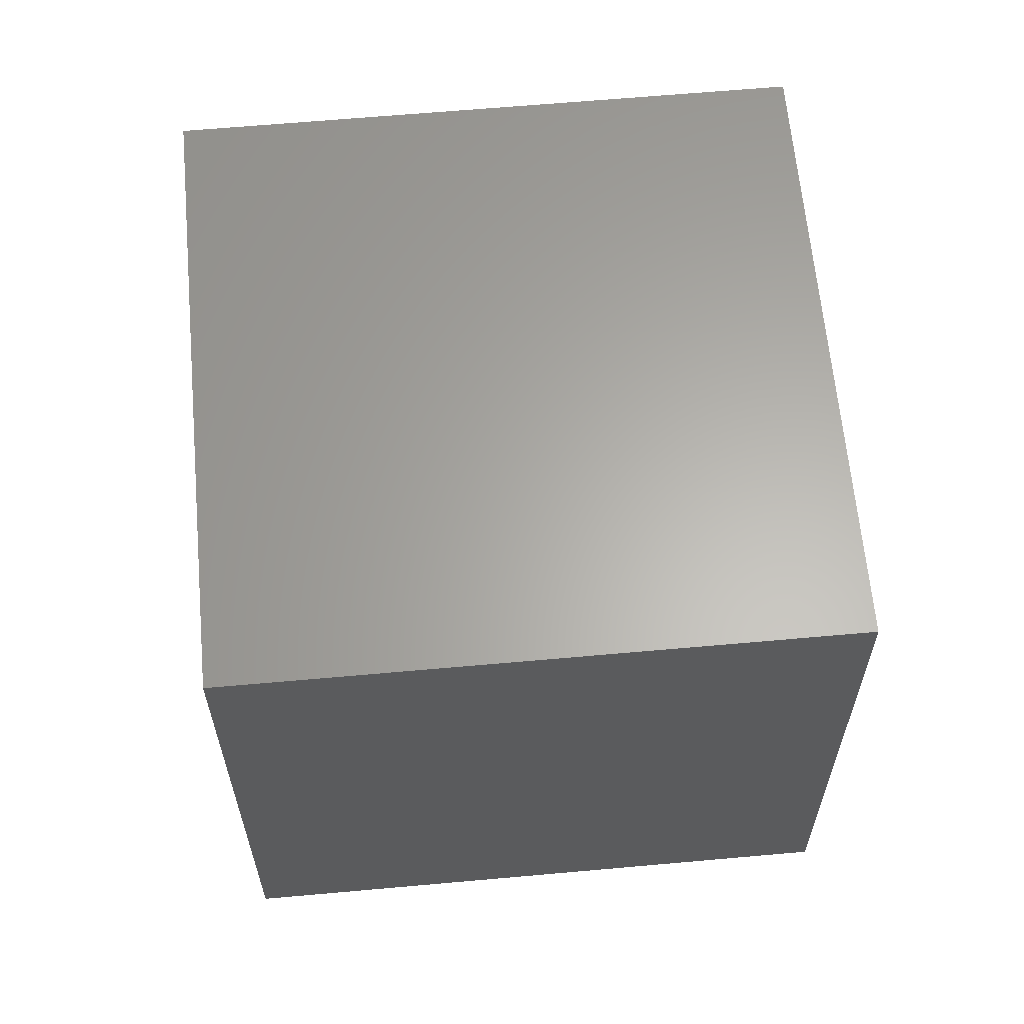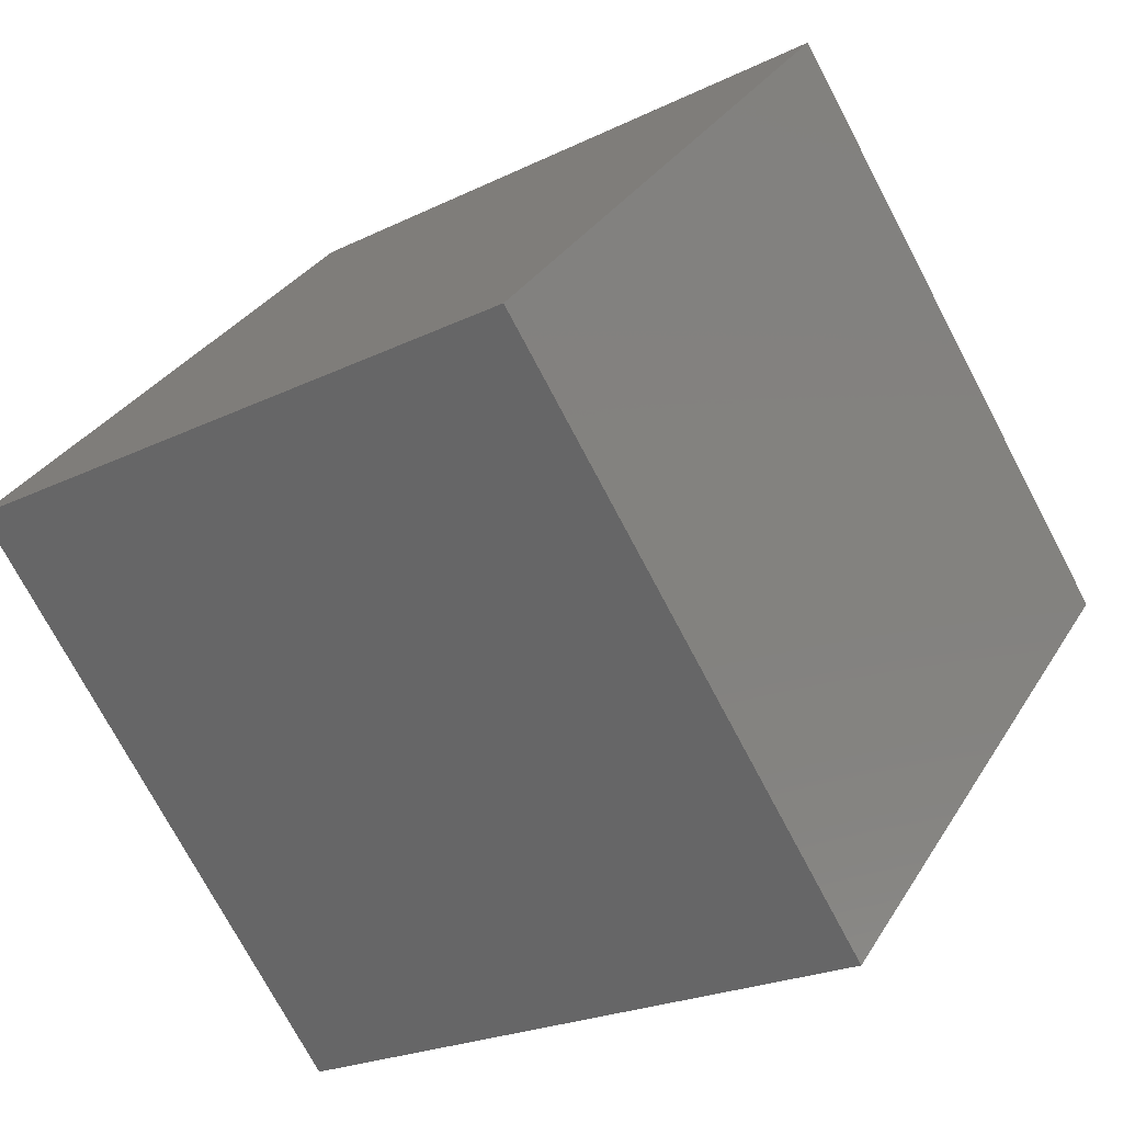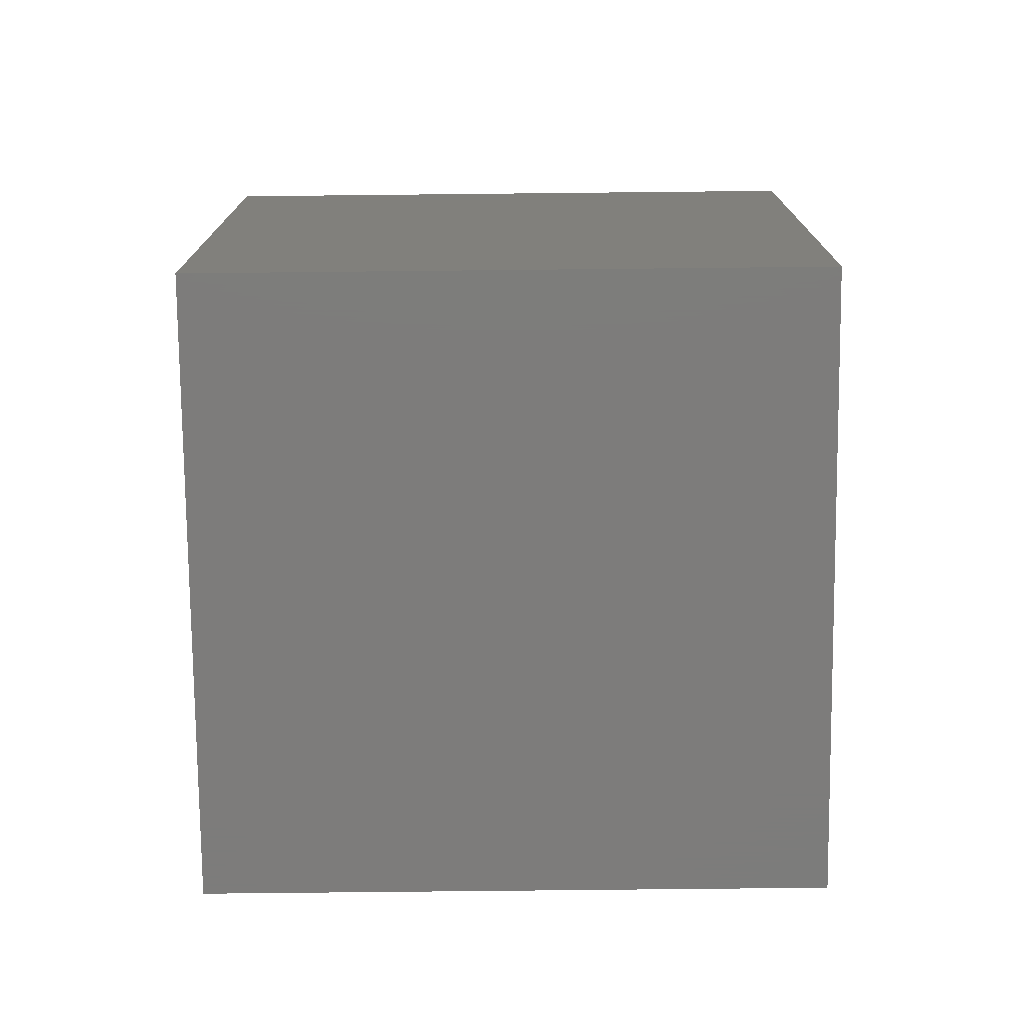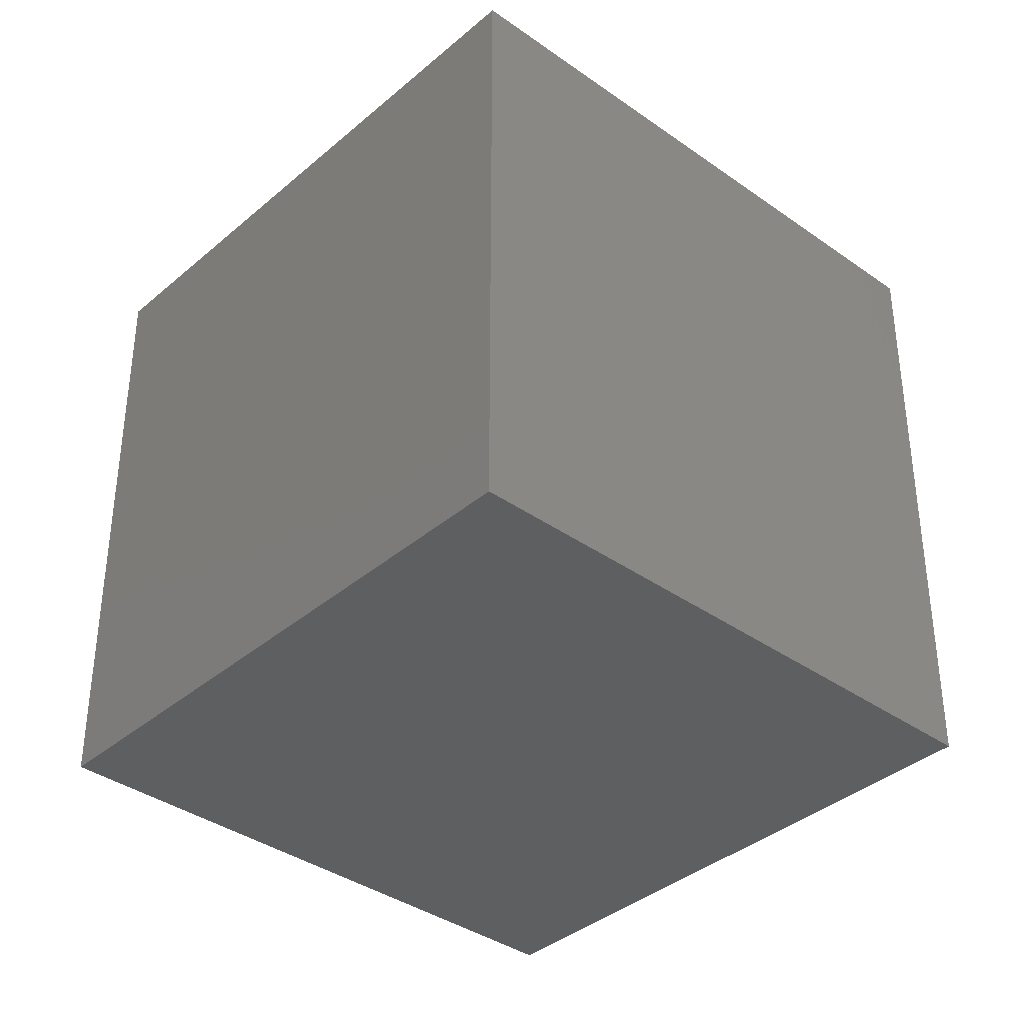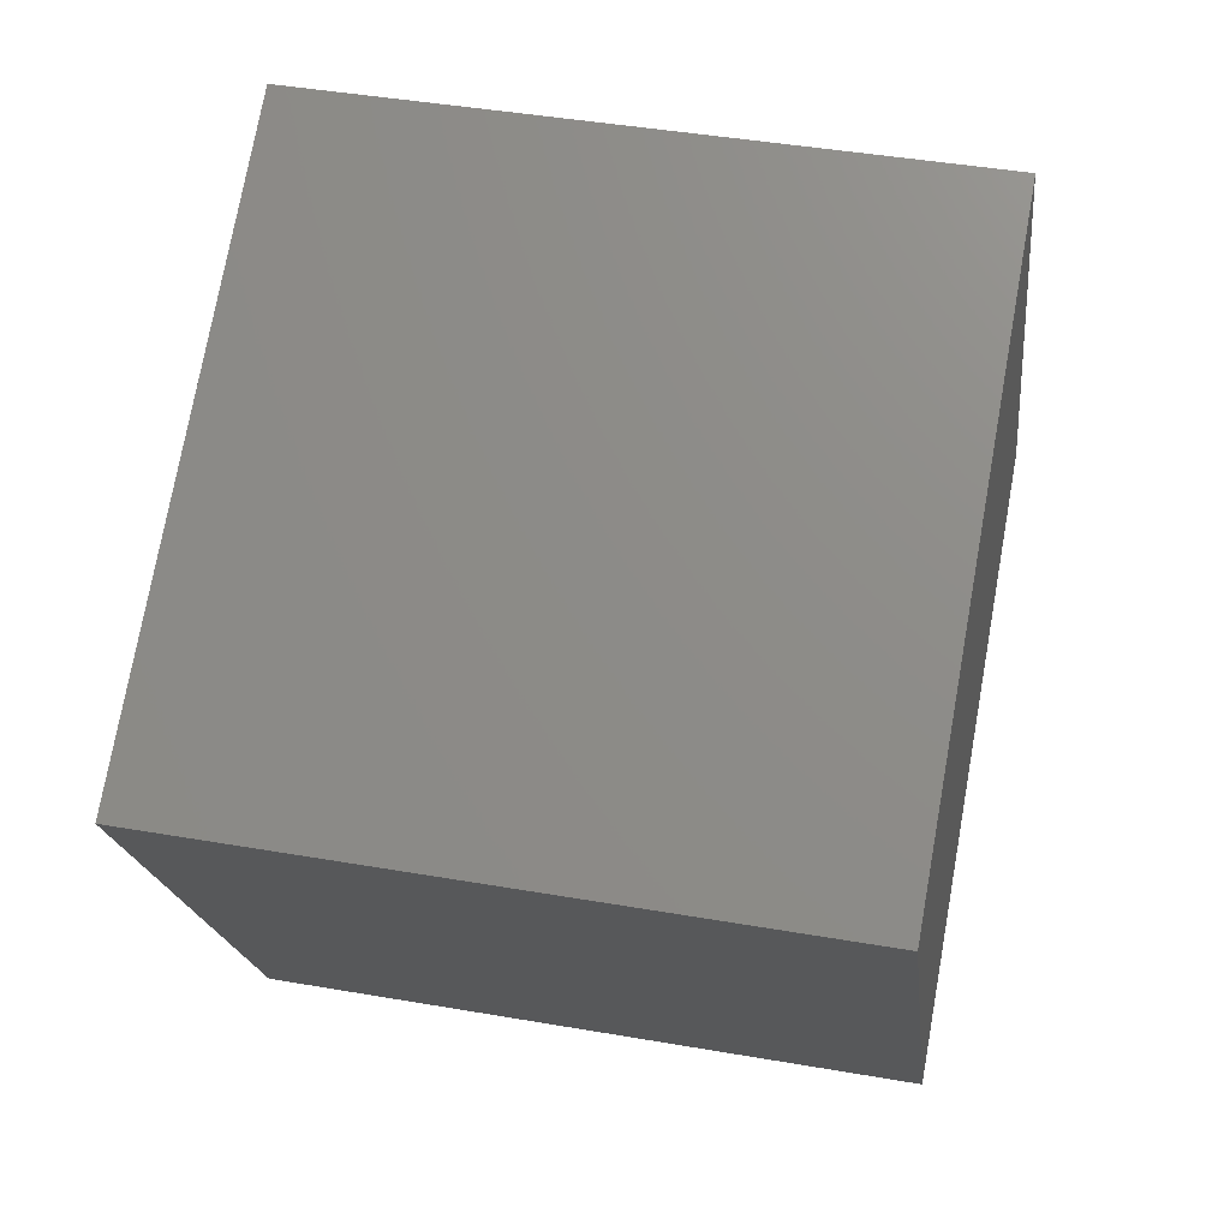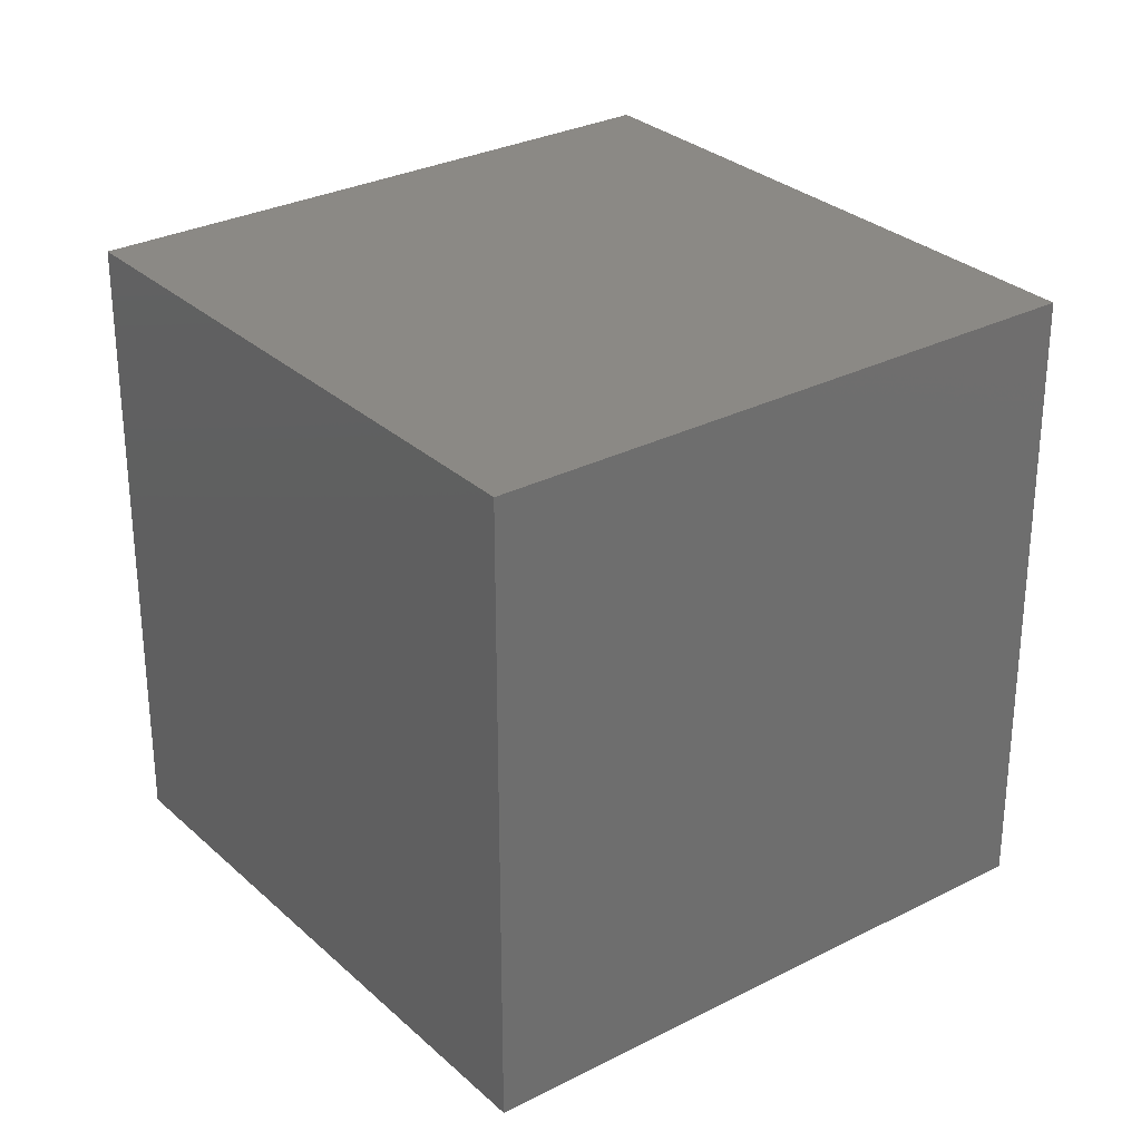
<metadata>
{"format":"stl","ext":"stl","renderer":"f3d","projection":"perspective","resolution":1024,"background":"white","views":[{"elev":63.1,"azim":-155.2,"up":"+Z"},{"elev":-73.9,"azim":-152.2,"up":"+Y"},{"elev":-75.9,"azim":-59.4,"up":"+Z"},{"elev":-37.2,"azim":77.6,"up":"+Z"},{"elev":42.9,"azim":-78.3,"up":"+Y"},{"elev":29.4,"azim":172.8,"up":"+Z"}]}
</metadata>
<code>
# stl→obj: 8 verts, 12 faces
v -23.66 8.66 0
v -13.66 -8.66 0
v -13.66 -8.66 20
v -23.66 8.66 20
v -6.34 18.66 20
v -6.34 18.66 0
v 3.66 1.34 20
v 3.66 1.34 0
f 1 2 3
f 3 4 1
f 4 5 6
f 6 1 4
f 5 7 8
f 8 6 5
f 2 8 7
f 7 3 2
f 2 1 6
f 6 8 2
f 7 5 4
f 4 3 7

</code>
